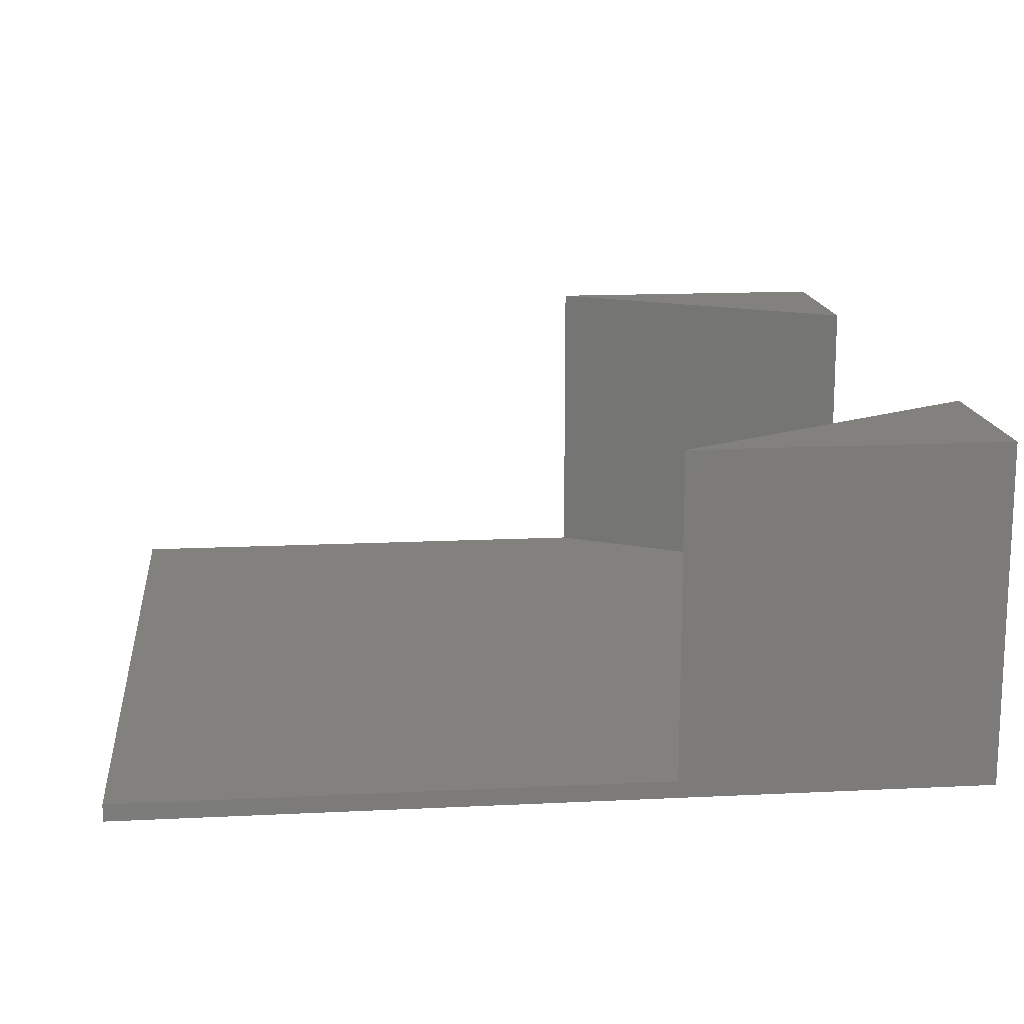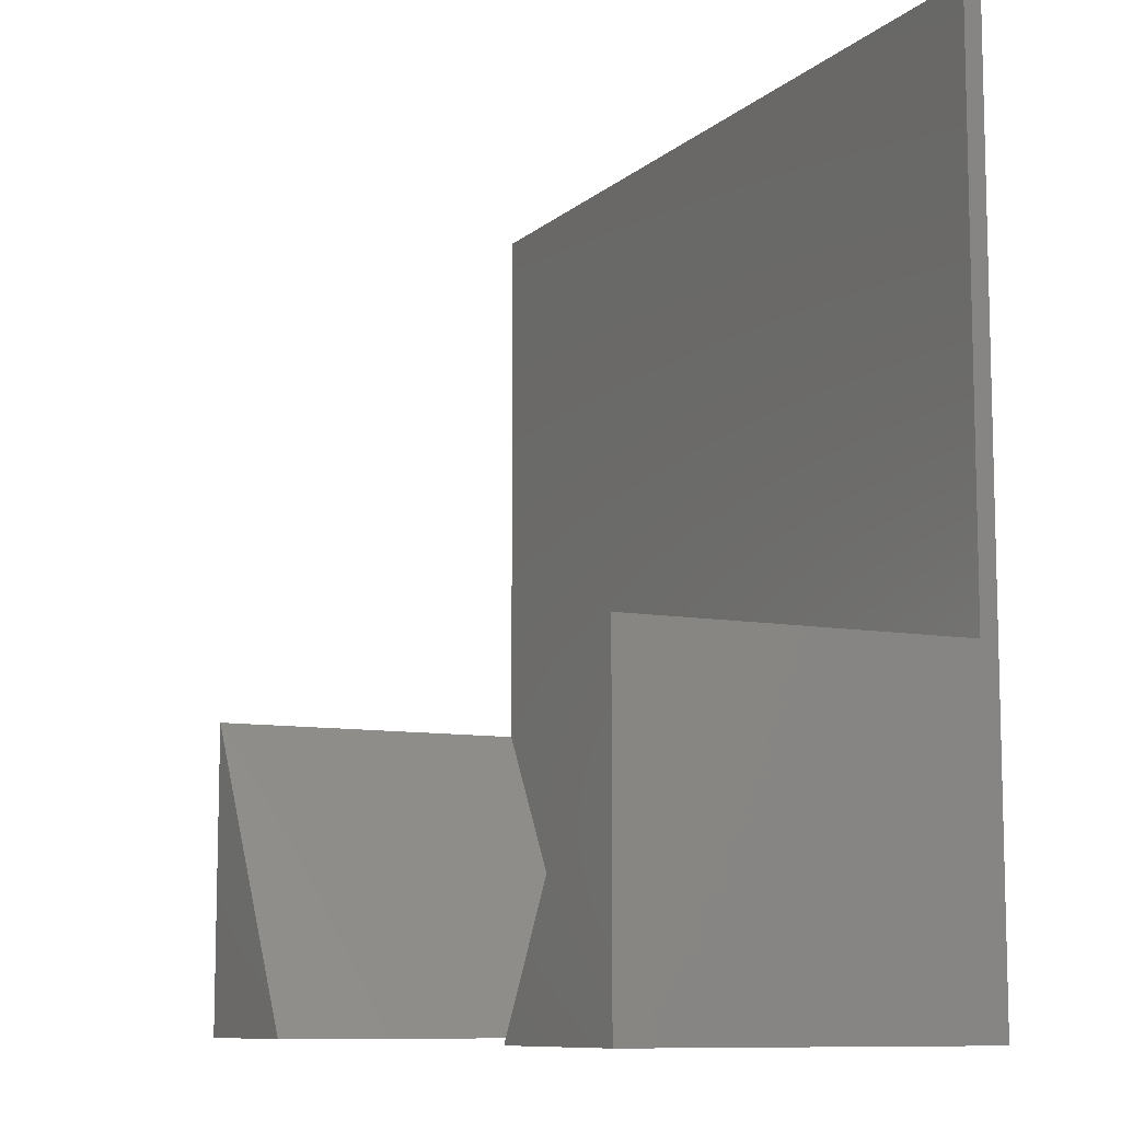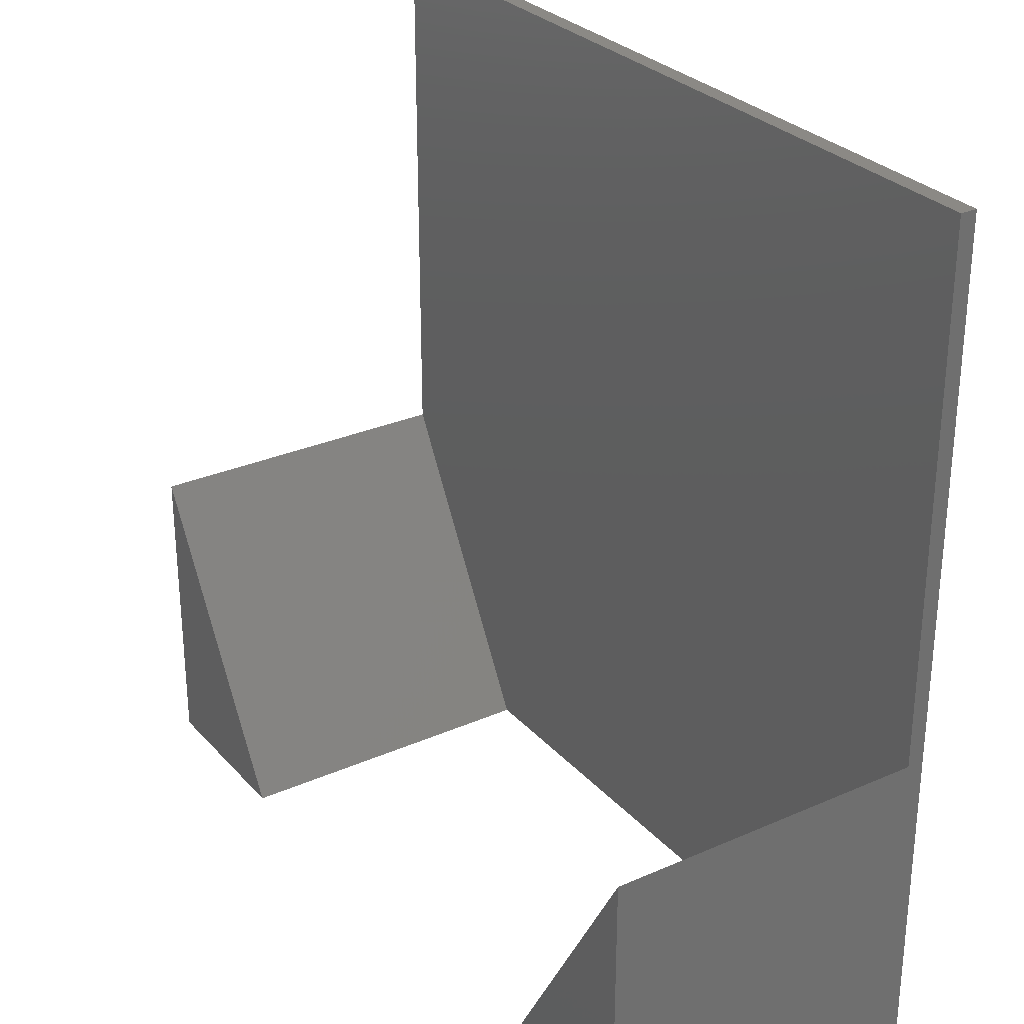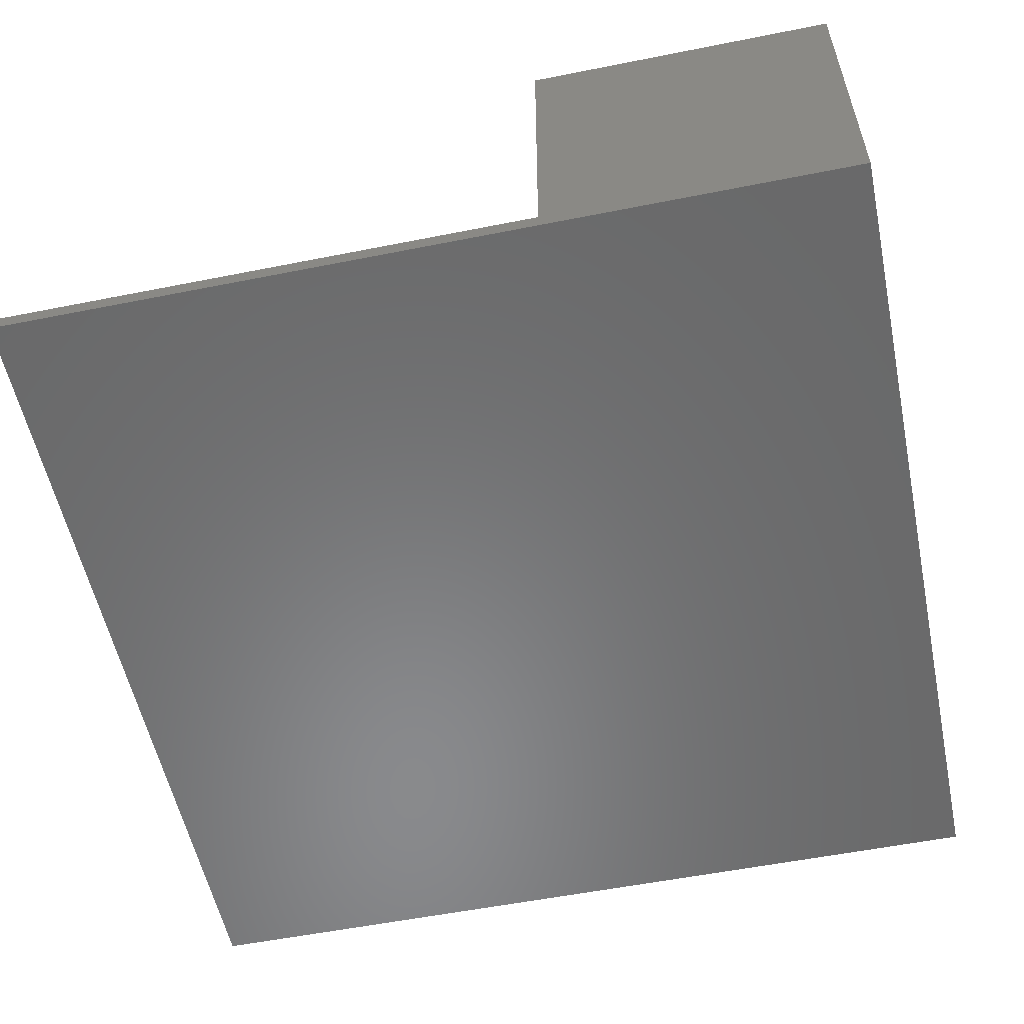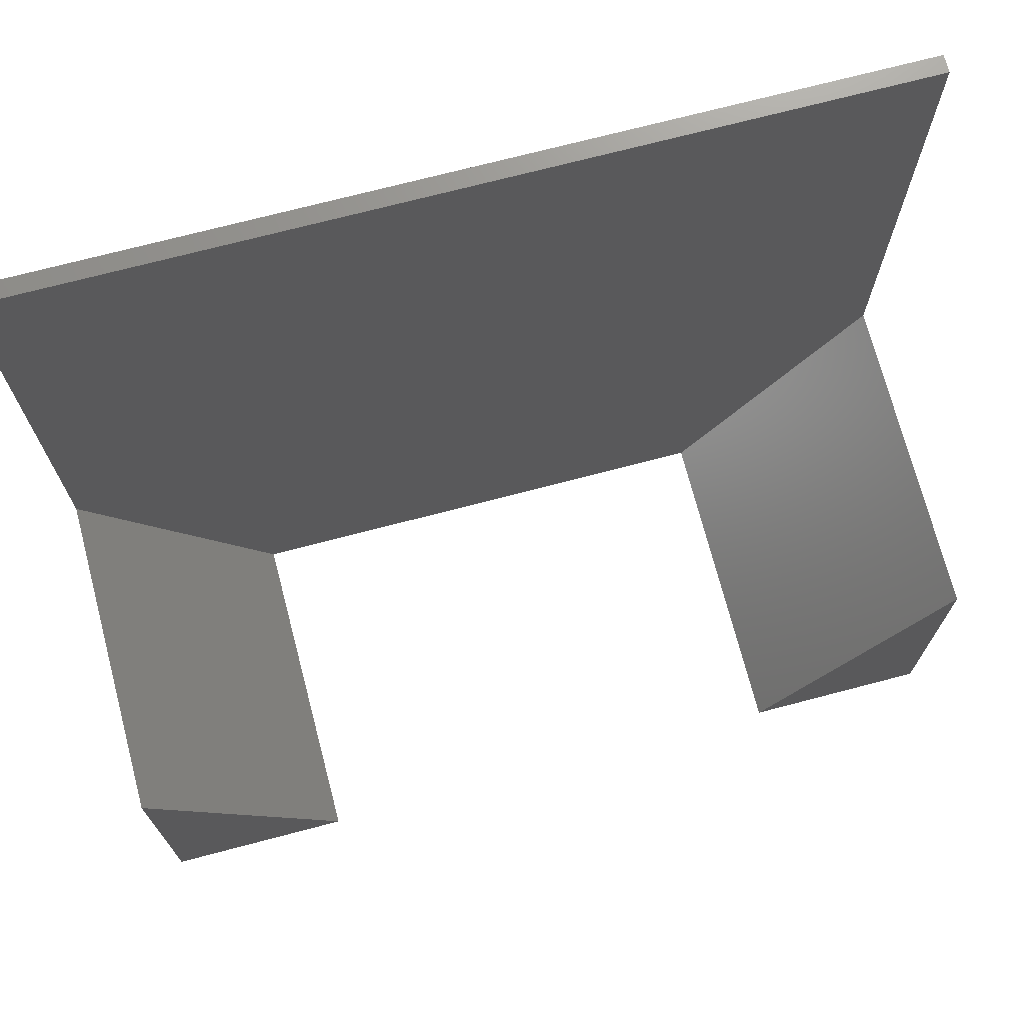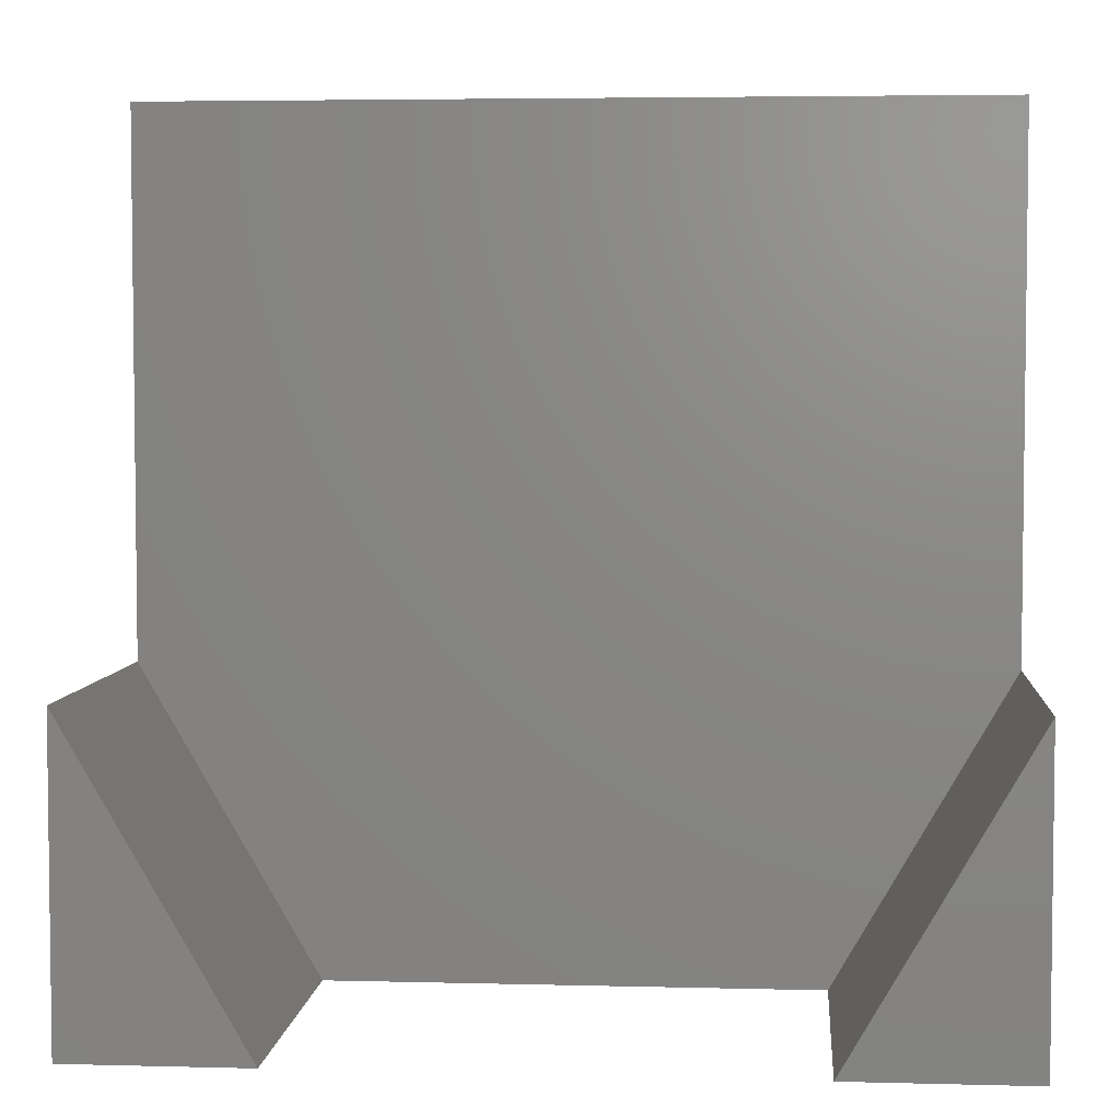
<metadata>
{"format":"stl","ext":"stl","renderer":"f3d","projection":"perspective","resolution":1024,"background":"white","views":[{"elev":15.2,"azim":-96.0,"up":"+Z"},{"elev":-9.5,"azim":63.6,"up":"+Y"},{"elev":29.0,"azim":56.9,"up":"+Y"},{"elev":-55.8,"azim":-78.2,"up":"+Z"},{"elev":72.1,"azim":-14.7,"up":"+Y"},{"elev":4.5,"azim":4.8,"up":"+Y"}]}
</metadata>
<code>
# stl→obj: 16 verts, 28 faces
v 50 18.3 20
v 50 0 20
v 50 18.3 1
v 50 50 0
v 50 50 1
v 50 0 0
v 0 18.3 20
v 0 0 20
v 10.57 0 20
v 39.43 0 20
v 0 18.3 1
v 39.43 0 1
v 0 50 1
v 10.57 0 1
v 0 50 0
v 0 0 0
f 1 2 3
f 3 4 5
f 3 6 4
f 6 3 2
f 7 8 9
f 1 10 2
f 11 3 5
f 3 11 12
f 11 5 13
f 12 11 14
f 15 11 13
f 16 11 15
f 8 11 16
f 11 8 7
f 8 14 9
f 14 16 12
f 16 14 8
f 12 2 10
f 12 6 2
f 6 12 16
f 9 11 7
f 11 9 14
f 12 1 3
f 1 12 10
f 16 4 6
f 4 16 15
f 4 13 5
f 13 4 15

</code>
